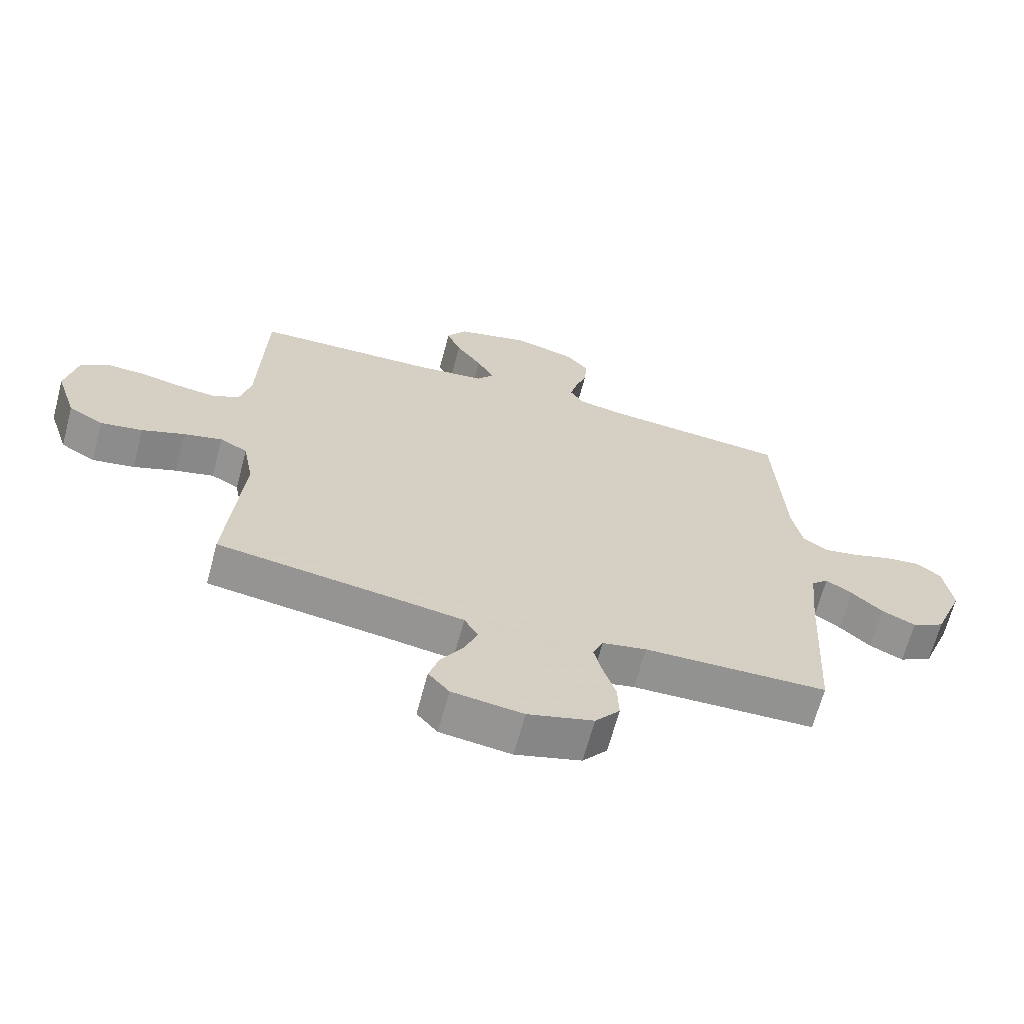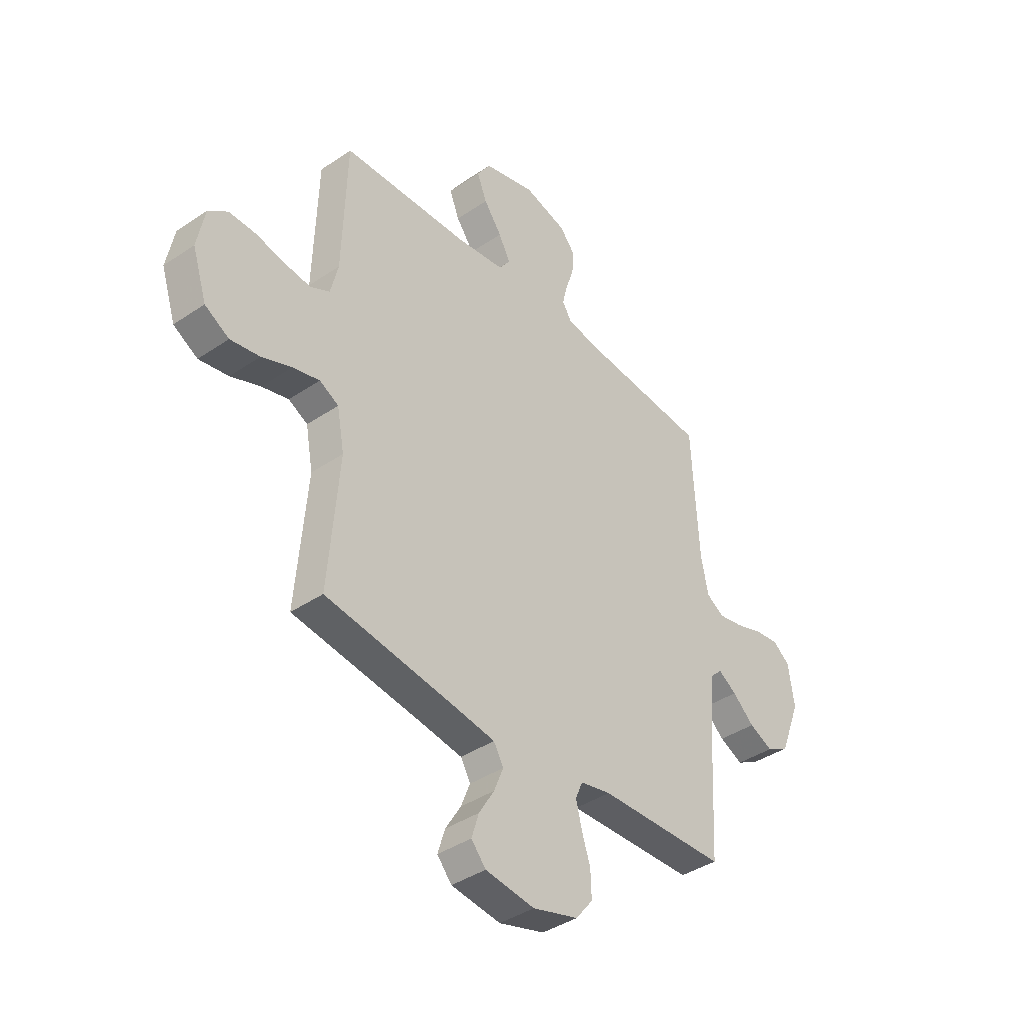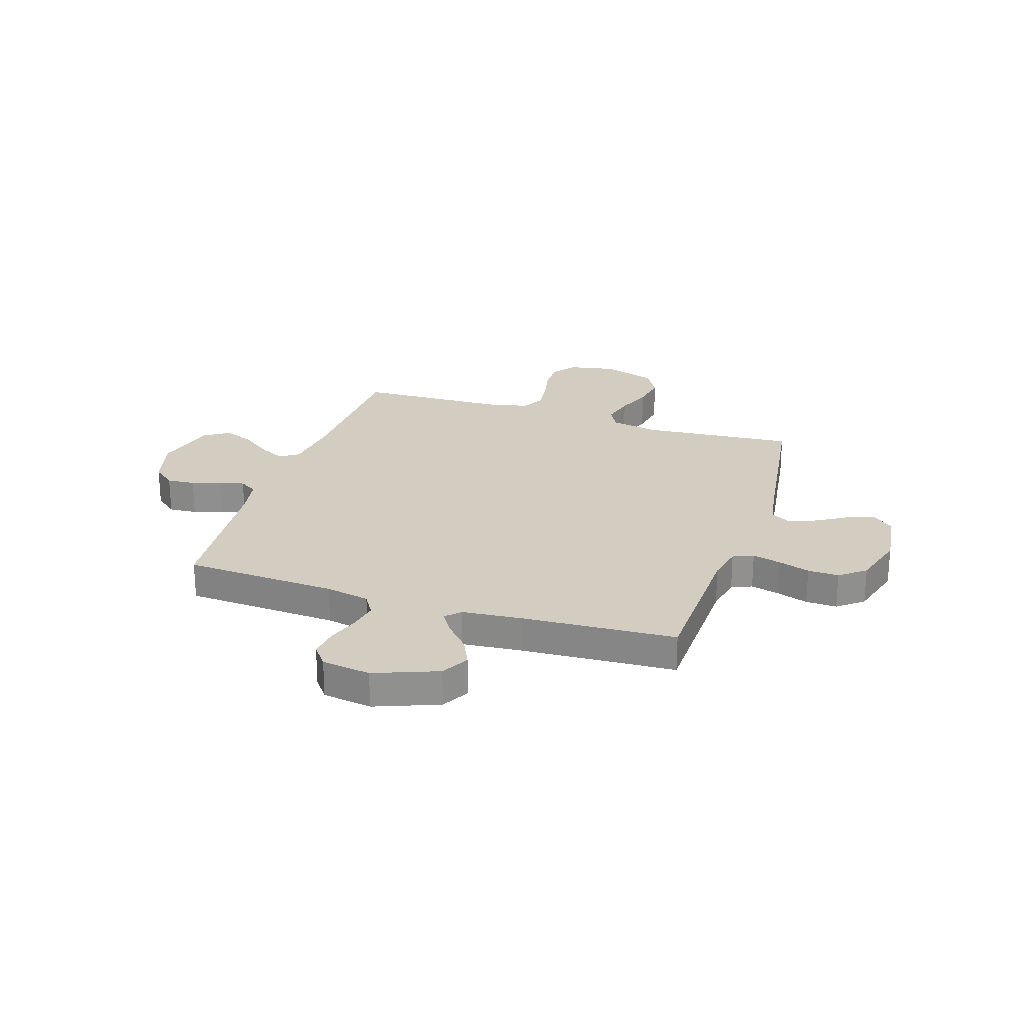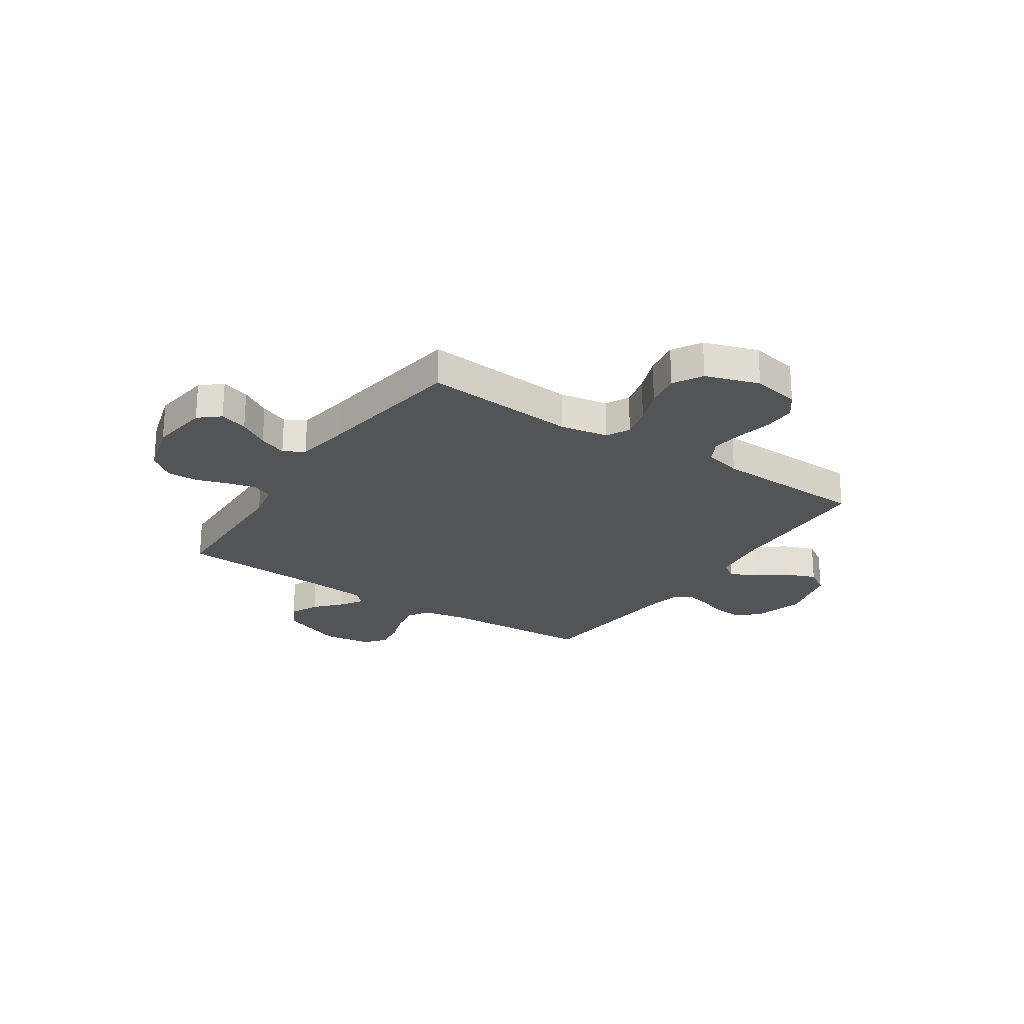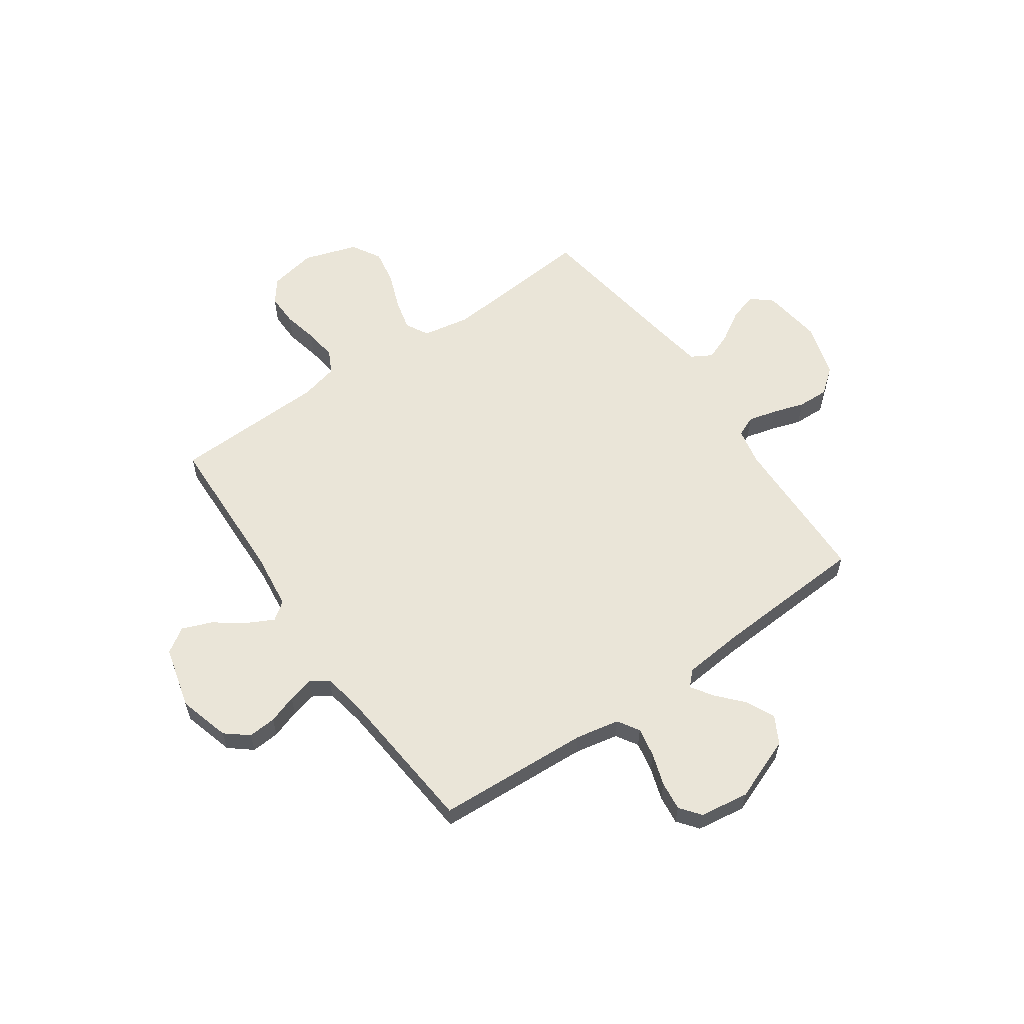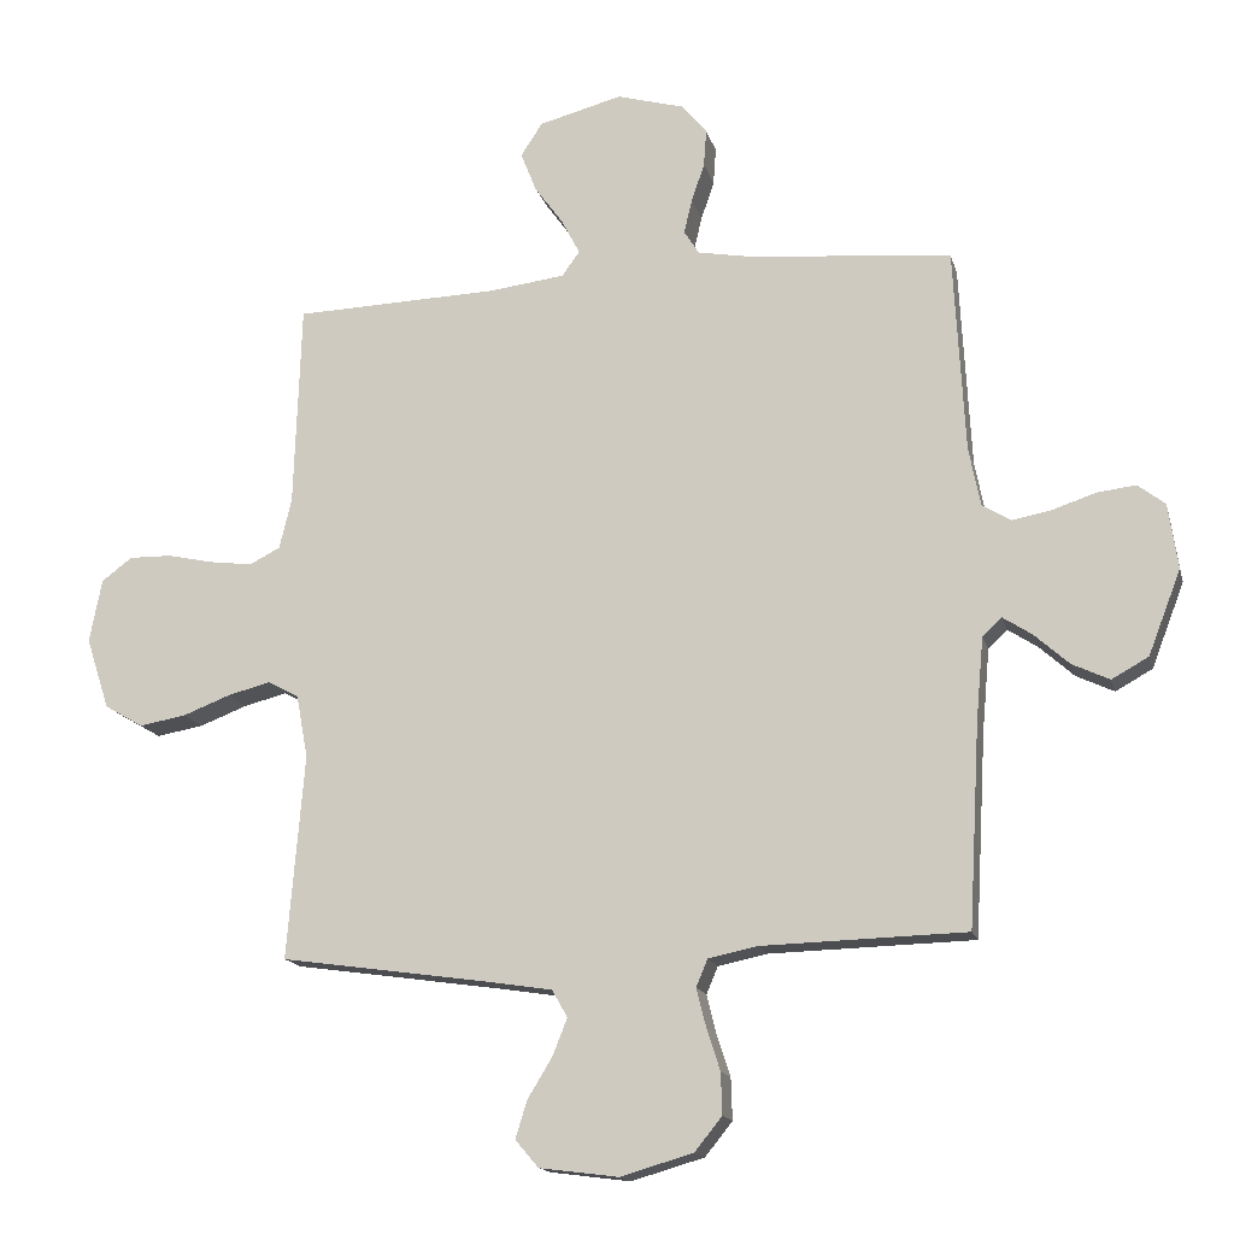
<metadata>
{"format":"obj","ext":"obj","renderer":"f3d","projection":"perspective","resolution":1024,"background":"white","views":[{"elev":-66.5,"azim":-14.9,"up":"+Z"},{"elev":-39.8,"azim":-49.9,"up":"+Z"},{"elev":24.7,"azim":108.0,"up":"+Y"},{"elev":-23.6,"azim":-123.8,"up":"+Y"},{"elev":58.8,"azim":55.1,"up":"+Y"},{"elev":-15.5,"azim":13.7,"up":"+Z"}]}
</metadata>
<code>
v -0.5 0.07 0.5
v -0.2 0.07 0.51
v -0.088 0.07 0.524
v -0.062 0.07 0.56
v -0.089 0.07 0.612
v -0.131 0.07 0.67
v -0.154 0.07 0.728
v -0.122 0.07 0.777
v 0 0.07 0.809
v 0.1 0.07 0.781
v 0.136 0.07 0.737
v 0.132 0.07 0.682
v 0.113 0.07 0.626
v 0.101 0.07 0.576
v 0.123 0.07 0.541
v 0.2 0.07 0.527
v 0.5 0.07 0.5
v 0.516 0.07 0.2
v 0.533 0.07 0.114
v 0.575 0.07 0.088
v 0.633 0.07 0.099
v 0.696 0.07 0.12
v 0.753 0.07 0.127
v 0.793 0.07 0.096
v 0.807 0.07 0
v 0.759 0.07 -0.124
v 0.705 0.07 -0.154
v 0.65 0.07 -0.128
v 0.599 0.07 -0.082
v 0.556 0.07 -0.054
v 0.528 0.07 -0.081
v 0.517 0.07 -0.2
v 0.5 0.07 -0.5
v 0.2 0.07 -0.508
v 0.128 0.07 -0.523
v 0.111 0.07 -0.563
v 0.125 0.07 -0.619
v 0.145 0.07 -0.681
v 0.147 0.07 -0.742
v 0.107 0.07 -0.792
v 0 0.07 -0.823
v -0.116 0.07 -0.808
v -0.15 0.07 -0.768
v -0.133 0.07 -0.713
v -0.097 0.07 -0.654
v -0.075 0.07 -0.599
v -0.098 0.07 -0.559
v -0.2 0.07 -0.543
v -0.5 0.07 -0.5
v -0.475 0.07 -0.2
v -0.492 0.07 -0.107
v -0.537 0.07 -0.083
v -0.6 0.07 -0.099
v -0.67 0.07 -0.126
v -0.739 0.07 -0.138
v -0.796 0.07 -0.105
v -0.83 0.07 0
v -0.812 0.07 0.093
v -0.767 0.07 0.127
v -0.704 0.07 0.126
v -0.636 0.07 0.111
v -0.573 0.07 0.103
v -0.528 0.07 0.126
v -0.51 0.07 0.2
v -0.5 0 0.5
v -0.2 0 0.51
v -0.088 0 0.524
v -0.062 0 0.56
v -0.089 0 0.612
v -0.131 0 0.67
v -0.154 0 0.728
v -0.122 0 0.777
v 0 0 0.809
v 0.1 0 0.781
v 0.136 0 0.737
v 0.132 0 0.682
v 0.113 0 0.626
v 0.101 0 0.576
v 0.123 0 0.541
v 0.2 0 0.527
v 0.5 0 0.5
v 0.516 0 0.2
v 0.533 0 0.114
v 0.575 0 0.088
v 0.633 0 0.099
v 0.696 0 0.12
v 0.753 0 0.127
v 0.793 0 0.096
v 0.807 0 0
v 0.759 0 -0.124
v 0.705 0 -0.154
v 0.65 0 -0.128
v 0.599 0 -0.082
v 0.556 0 -0.054
v 0.528 0 -0.081
v 0.517 0 -0.2
v 0.5 0 -0.5
v 0.2 0 -0.508
v 0.128 0 -0.523
v 0.111 0 -0.563
v 0.125 0 -0.619
v 0.145 0 -0.681
v 0.147 0 -0.742
v 0.107 0 -0.792
v 0 0 -0.823
v -0.116 0 -0.808
v -0.15 0 -0.768
v -0.133 0 -0.713
v -0.097 0 -0.654
v -0.075 0 -0.599
v -0.098 0 -0.559
v -0.2 0 -0.543
v -0.5 0 -0.5
v -0.475 0 -0.2
v -0.492 0 -0.107
v -0.537 0 -0.083
v -0.6 0 -0.099
v -0.67 0 -0.126
v -0.739 0 -0.138
v -0.796 0 -0.105
v -0.83 0 0
v -0.812 0 0.093
v -0.767 0 0.127
v -0.704 0 0.126
v -0.636 0 0.111
v -0.573 0 0.103
v -0.528 0 0.126
v -0.51 0 0.2
f 58 59 60 61
f 58 61 62
f 57 58 62
f 56 57 62
f 53 54 55 56
f 52 53 56 62
f 51 52 62 63
f 48 49 50
f 47 48 50 51
f 42 43 44 45
f 42 45 46
f 41 42 46
f 40 41 46
f 37 38 39 40
f 36 37 40 46
f 35 36 46 47
f 32 33 34
f 31 32 34 35
f 26 27 28 29
f 26 29 30
f 25 26 30
f 24 25 30
f 21 22 23 24
f 20 21 24 30
f 19 20 30 31
f 16 17 18
f 15 16 18 19
f 10 11 12 13
f 10 13 14
f 9 10 14
f 8 9 14
f 5 6 7 8
f 4 5 8 14
f 3 4 14 15
f 64 1 2
f 47 51 63 64
f 31 35 47 64
f 15 19 31 64
f 2 3 15 64
f 125 124 123 122
f 126 125 122
f 126 122 121
f 126 121 120
f 120 119 118 117
f 126 120 117 116
f 127 126 116 115
f 114 113 112
f 115 114 112 111
f 109 108 107 106
f 110 109 106
f 110 106 105
f 110 105 104
f 104 103 102 101
f 110 104 101 100
f 111 110 100 99
f 98 97 96
f 99 98 96 95
f 93 92 91 90
f 94 93 90
f 94 90 89
f 94 89 88
f 88 87 86 85
f 94 88 85 84
f 95 94 84 83
f 82 81 80
f 83 82 80 79
f 77 76 75 74
f 78 77 74
f 78 74 73
f 78 73 72
f 72 71 70 69
f 78 72 69 68
f 79 78 68 67
f 66 65 128
f 128 127 115 111
f 128 111 99 95
f 128 95 83 79
f 128 79 67 66
f 1 65 66 2
f 2 66 67 3
f 3 67 68 4
f 4 68 69 5
f 5 69 70 6
f 6 70 71 7
f 7 71 72 8
f 8 72 73 9
f 9 73 74 10
f 10 74 75 11
f 11 75 76 12
f 12 76 77 13
f 13 77 78 14
f 14 78 79 15
f 15 79 80 16
f 16 80 81 17
f 17 81 82 18
f 18 82 83 19
f 19 83 84 20
f 20 84 85 21
f 21 85 86 22
f 22 86 87 23
f 23 87 88 24
f 24 88 89 25
f 25 89 90 26
f 26 90 91 27
f 27 91 92 28
f 28 92 93 29
f 29 93 94 30
f 30 94 95 31
f 31 95 96 32
f 32 96 97 33
f 33 97 98 34
f 34 98 99 35
f 35 99 100 36
f 36 100 101 37
f 37 101 102 38
f 38 102 103 39
f 39 103 104 40
f 40 104 105 41
f 41 105 106 42
f 42 106 107 43
f 43 107 108 44
f 44 108 109 45
f 45 109 110 46
f 46 110 111 47
f 47 111 112 48
f 48 112 113 49
f 49 113 114 50
f 50 114 115 51
f 51 115 116 52
f 52 116 117 53
f 53 117 118 54
f 54 118 119 55
f 55 119 120 56
f 56 120 121 57
f 57 121 122 58
f 58 122 123 59
f 59 123 124 60
f 60 124 125 61
f 61 125 126 62
f 62 126 127 63
f 63 127 128 64
f 64 128 65 1

</code>
